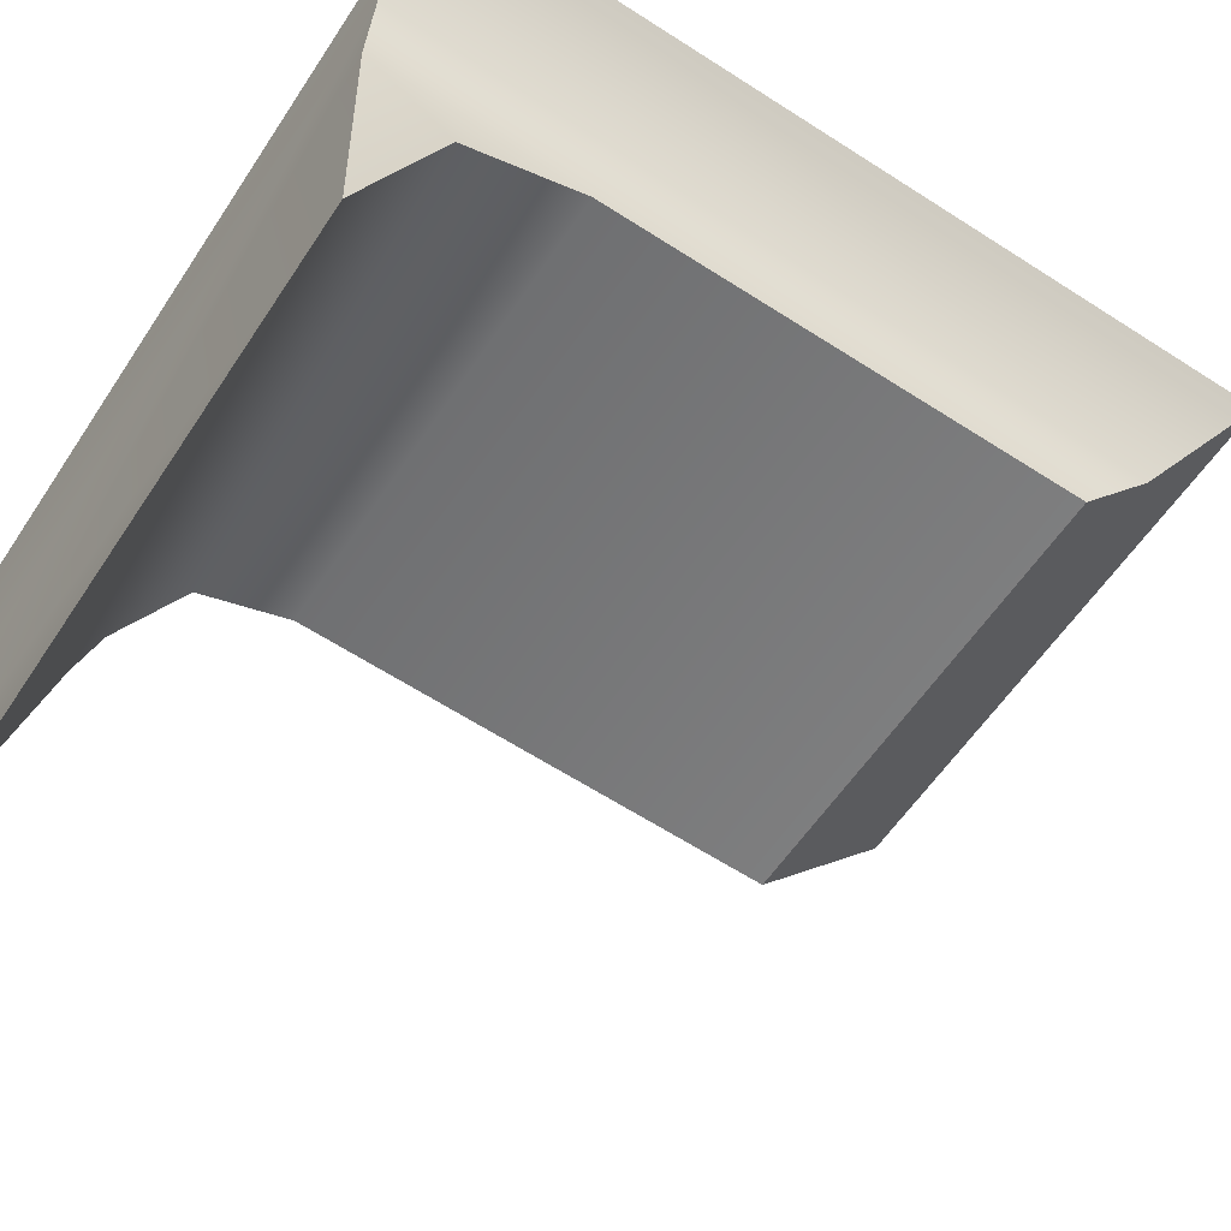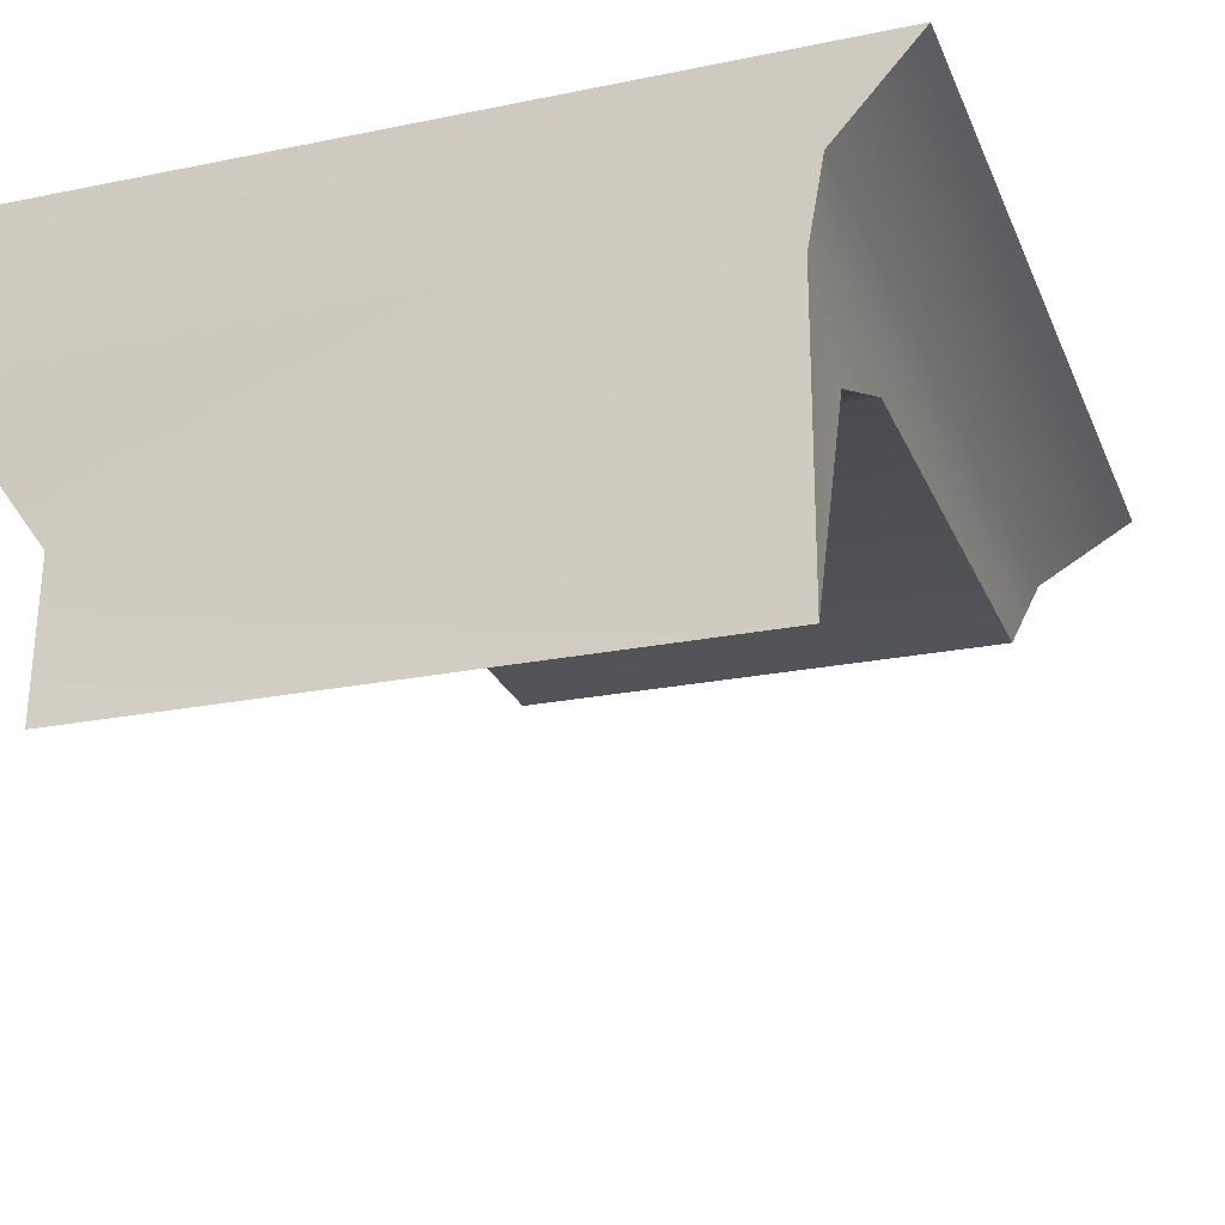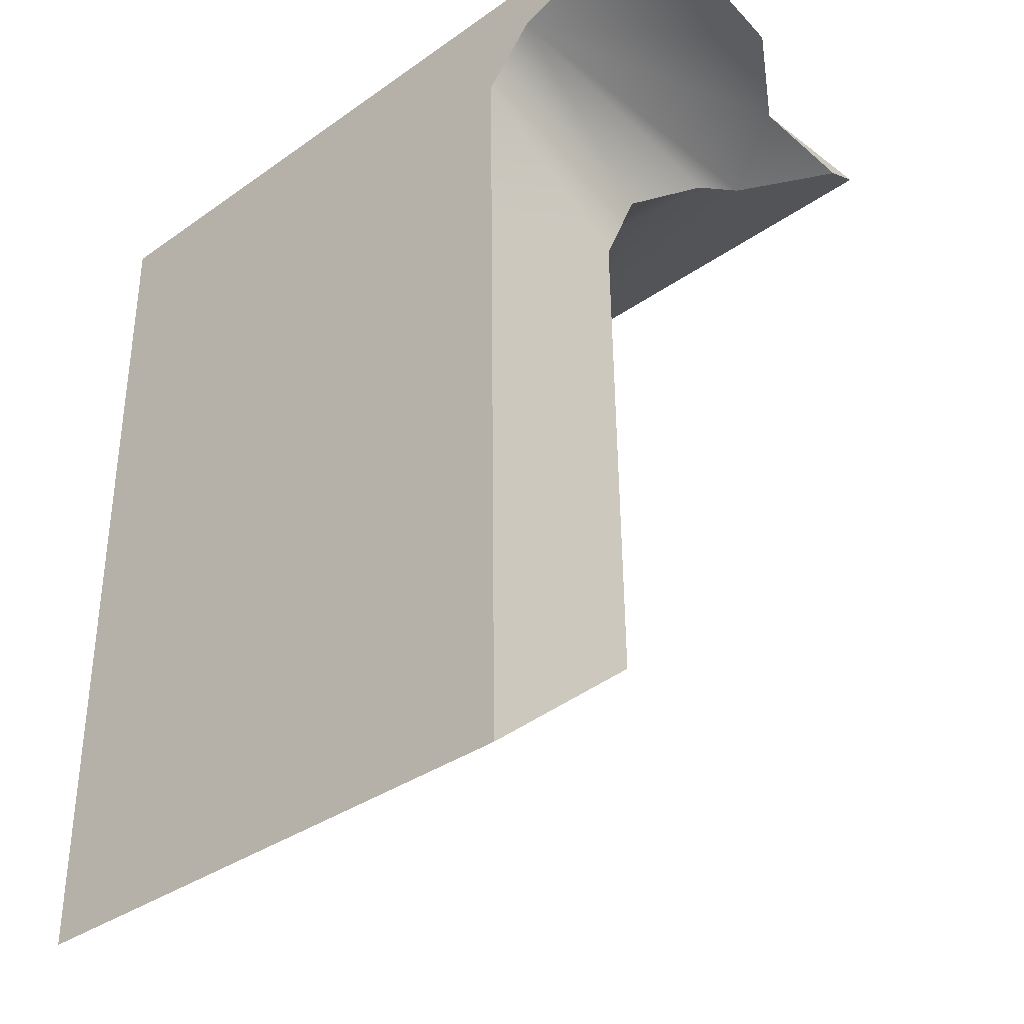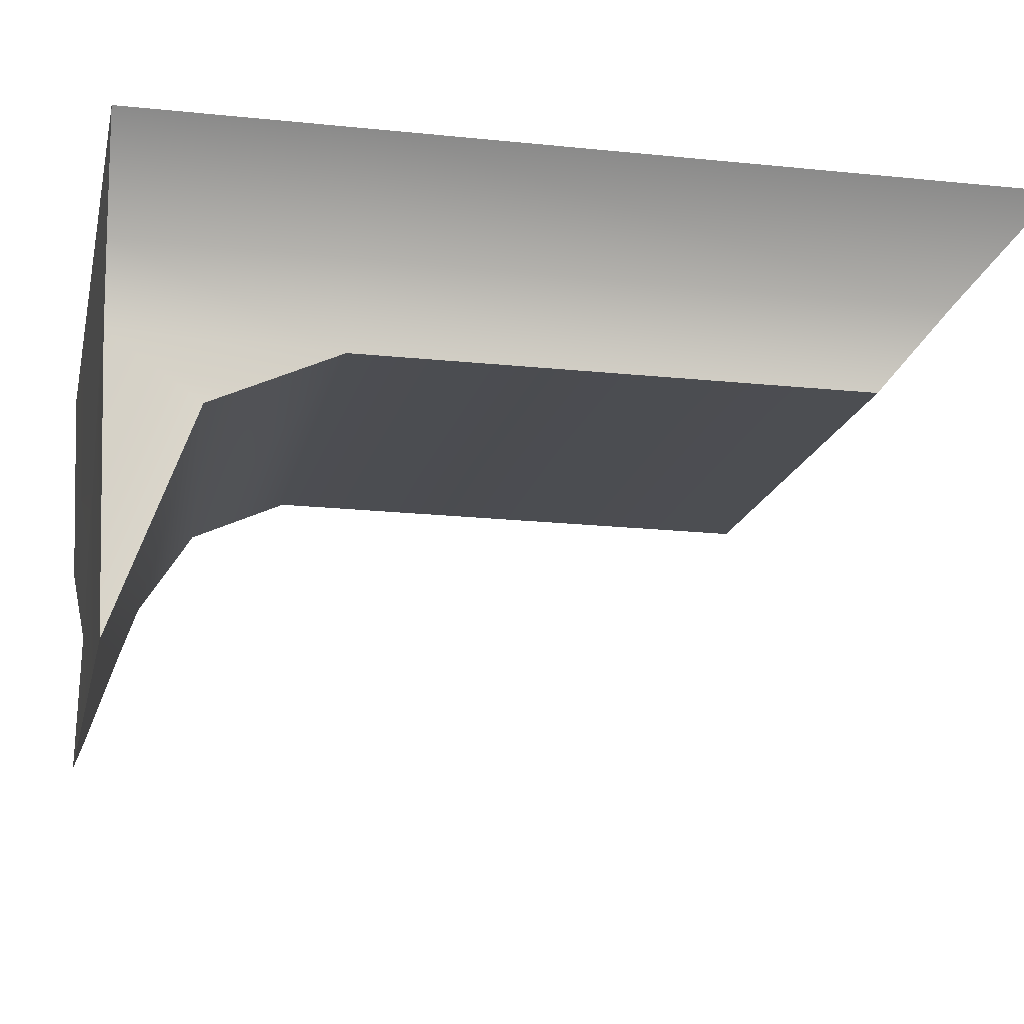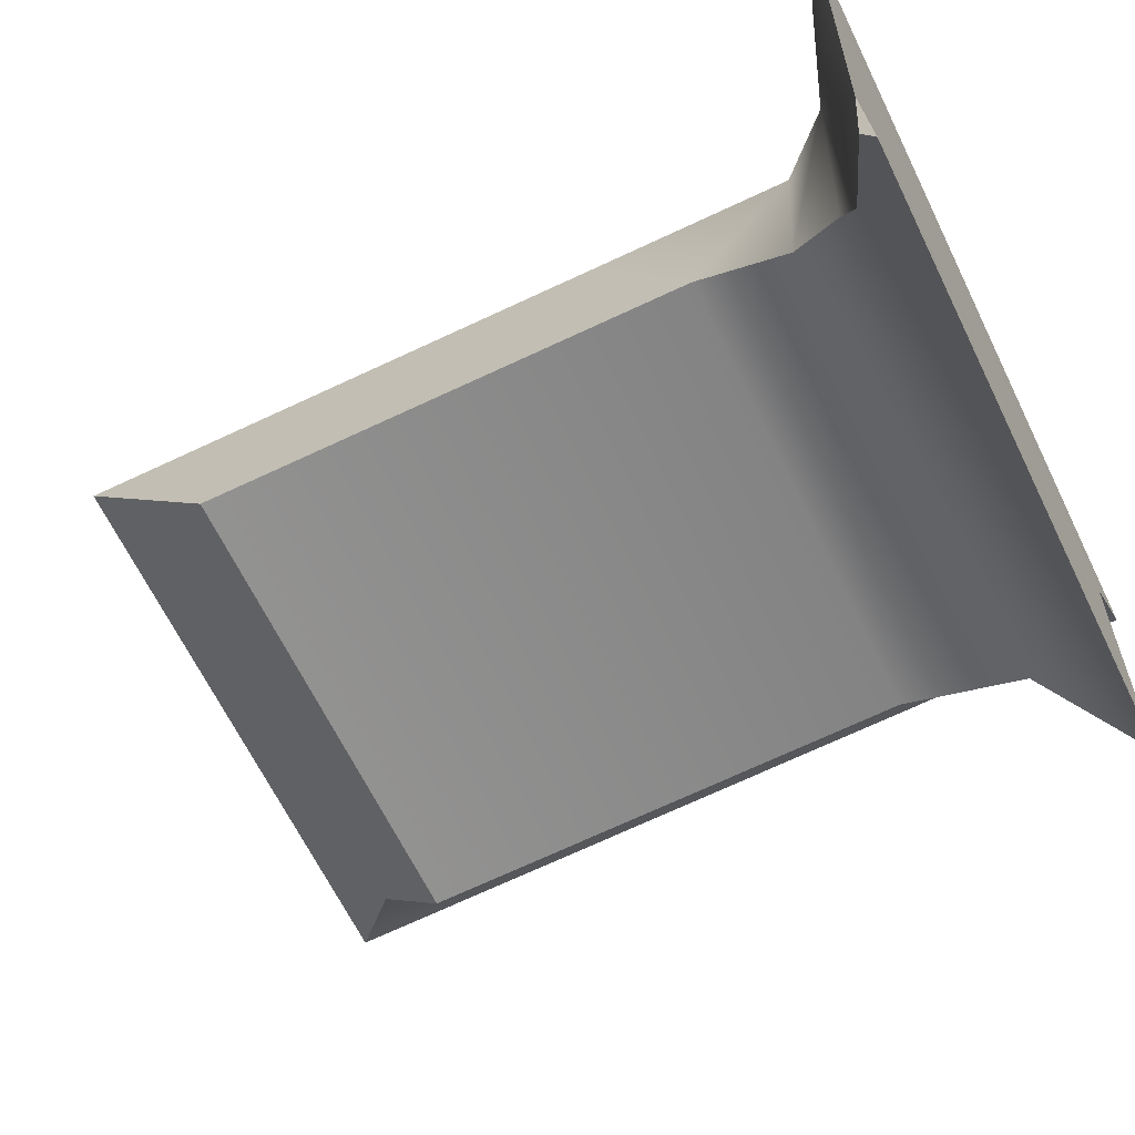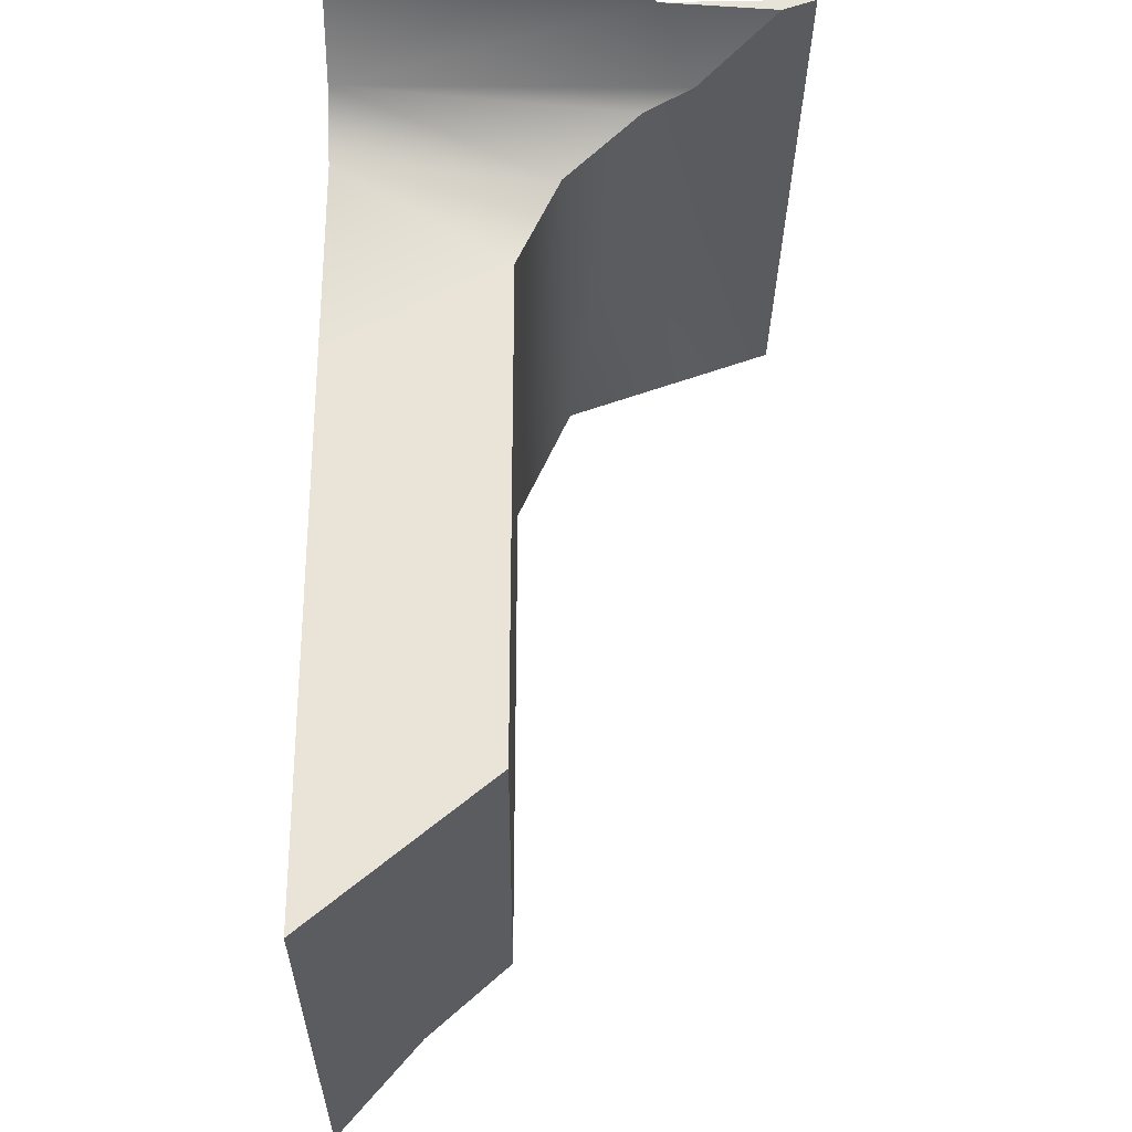
<metadata>
{"format":"obj","ext":"obj","renderer":"f3d","projection":"perspective","resolution":1024,"background":"white","views":[{"elev":-59.4,"azim":56.5,"up":"+Y"},{"elev":-23.9,"azim":18.8,"up":"+Y"},{"elev":-34.8,"azim":-136.6,"up":"+Z"},{"elev":-16.9,"azim":77.8,"up":"+Y"},{"elev":-66.4,"azim":-63.8,"up":"+Y"},{"elev":-27.9,"azim":-90.6,"up":"+Z"}]}
</metadata>
<code>
o Upper2
v 1.487 3.445 1.094
v 1.491 3.832 1.109
v 0.6627 3.646 1.089
v 0.6611 3.445 1.094
v 1.49 3.746 0.9842
v 0.5484 4.065 1.118
v 1.627 4.065 1.118
v 1.513 3.944 1.112
v 0.5805 3.765 1.106
v 0.6614 3.491 1.077
v 0.7689 4.065 1.039
v 0.8372 4.066 0.9626
v 0.8369 3.765 0.943
v 0.7903 3.661 1.015
v 0.7689 3.595 1.039
v 0.822 4.069 -0.09115
v 0.8249 3.825 0.1134
v 1.491 3.825 0.1134
v 1.513 3.944 0.01384
v 1.629 4.069 -0.09115
v 1.491 3.825 0.8106
v 0.835 3.825 0.8106
v 0.833 4.067 0.6724
v 1.627 4.066 0.7846
v 1.513 3.944 0.8092
f 3 4 1
f 1 2 3
f 21 5 13
f 13 22 21
f 6 9 8
f 8 7 6
f 8 9 3
f 3 2 8
f 10 4 3
f 11 14 15
f 9 6 11
f 3 9 11
f 3 11 15
f 3 15 10
f 18 19 25
f 25 21 18
f 24 25 19
f 19 20 24
f 7 12 11
f 11 6 7
f 10 1 4
f 5 2 1
f 12 23 22
f 22 13 12
f 20 19 16
f 24 23 12
f 12 7 24
f 19 18 17
f 17 16 19
f 14 13 5
f 5 1 14
f 15 14 1
f 1 10 15
f 5 21 2
f 11 12 13
f 13 14 11
f 22 17 18
f 18 21 22
f 8 2 21
f 21 25 8
f 7 8 25
f 25 24 7
f 20 16 23
f 23 24 20
f 23 16 17
f 17 22 23

</code>
